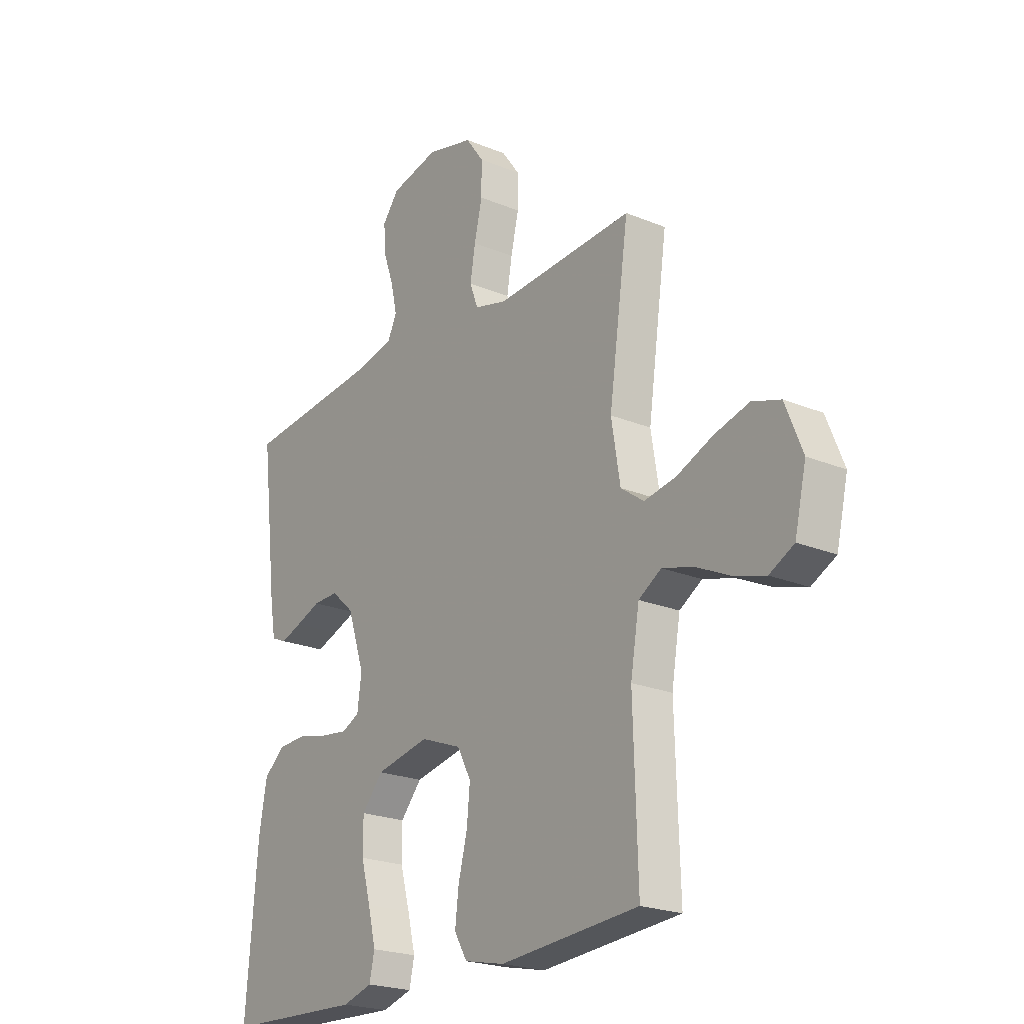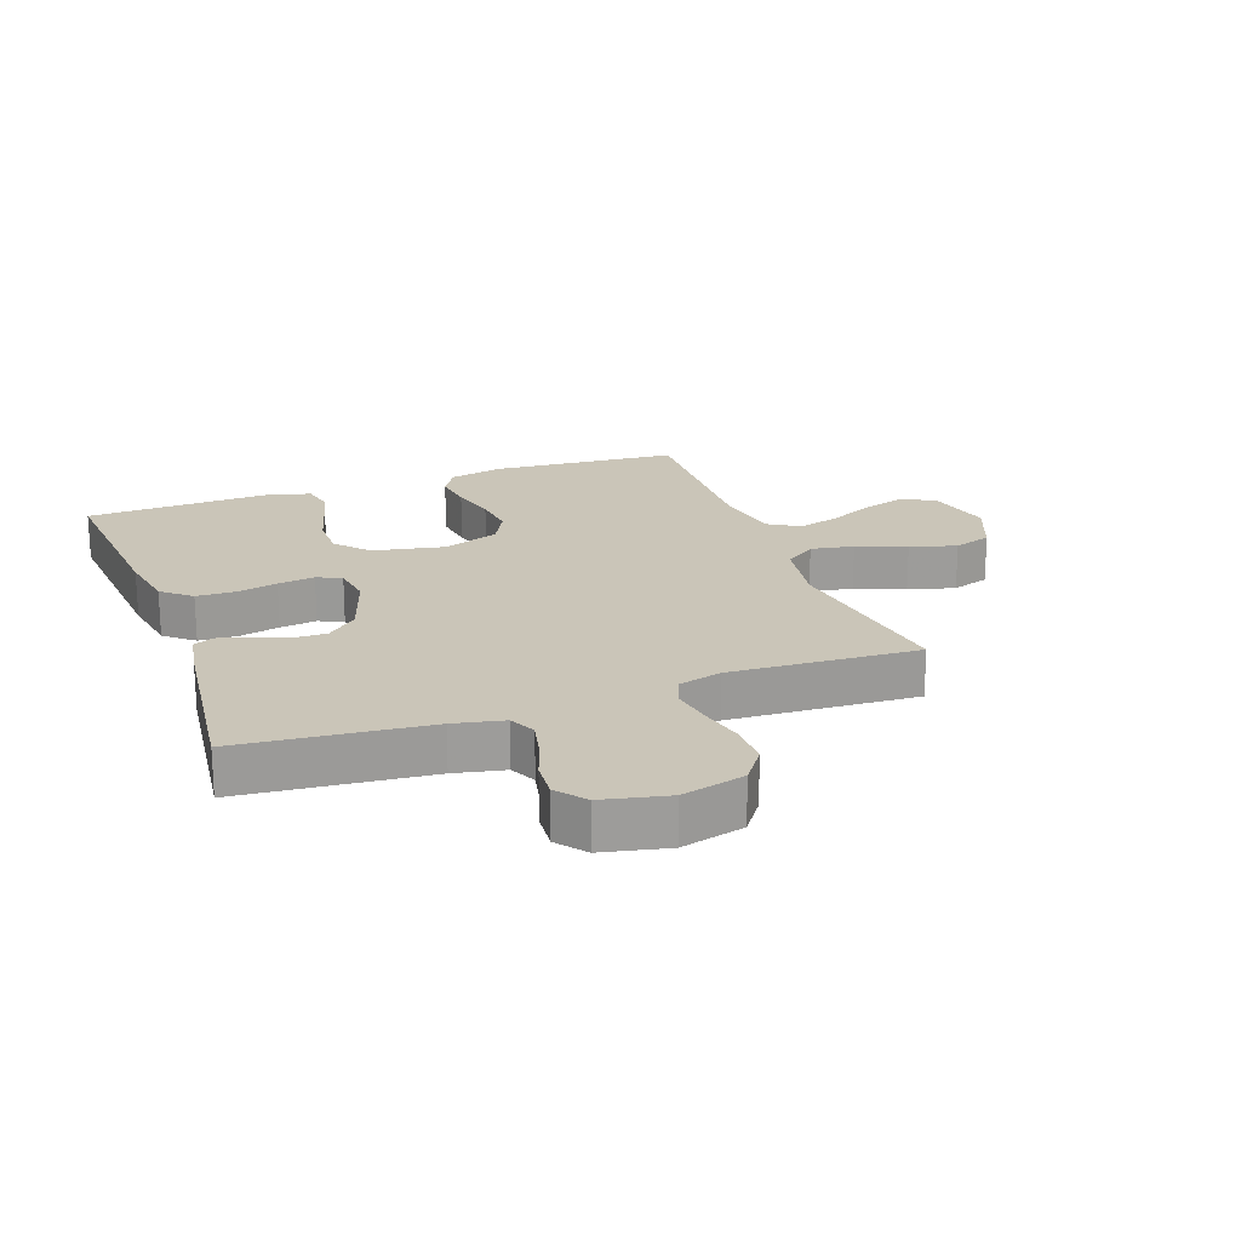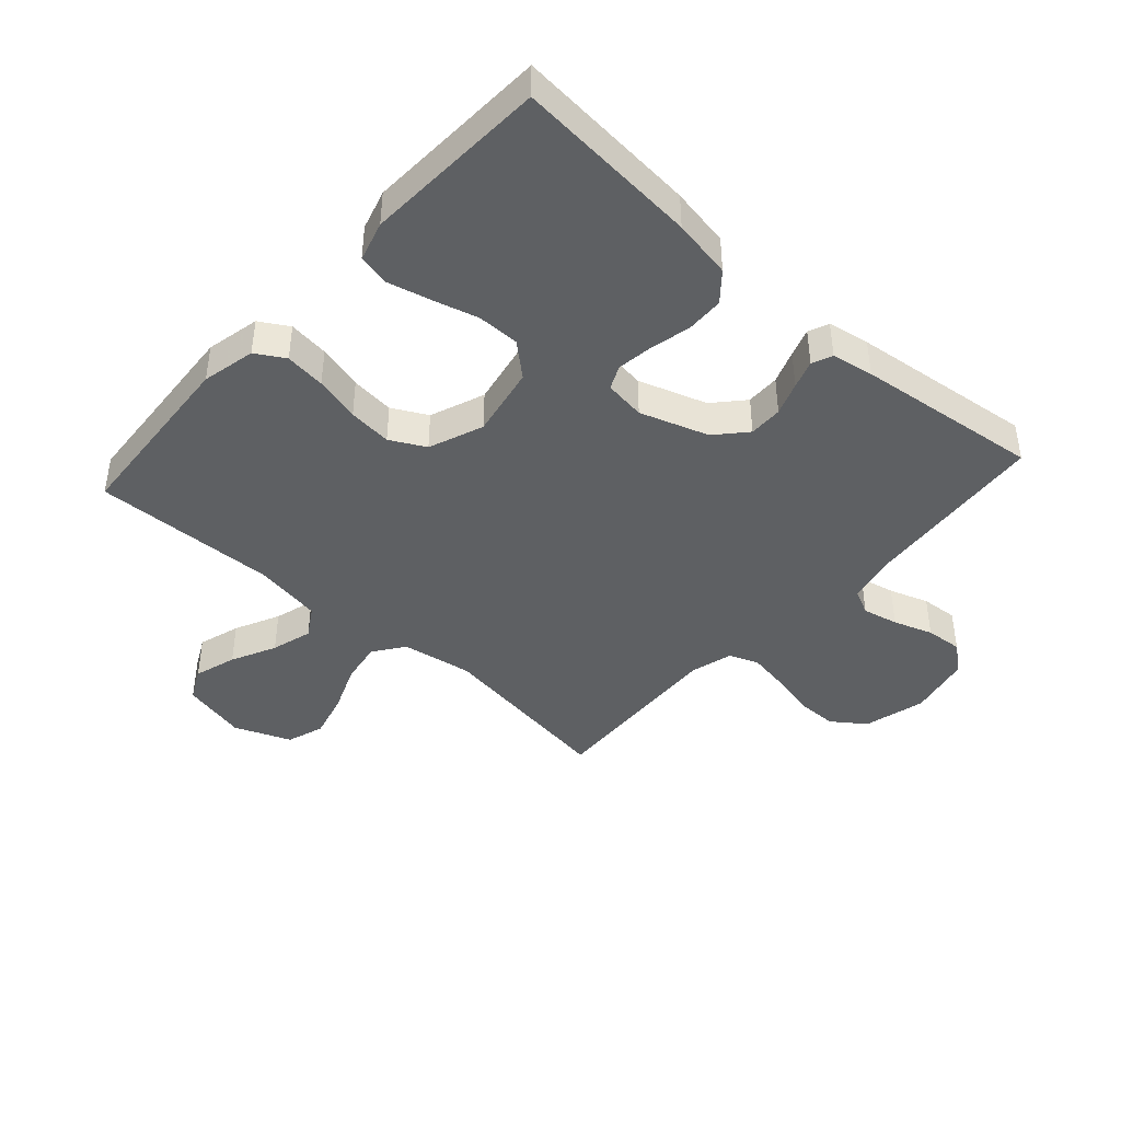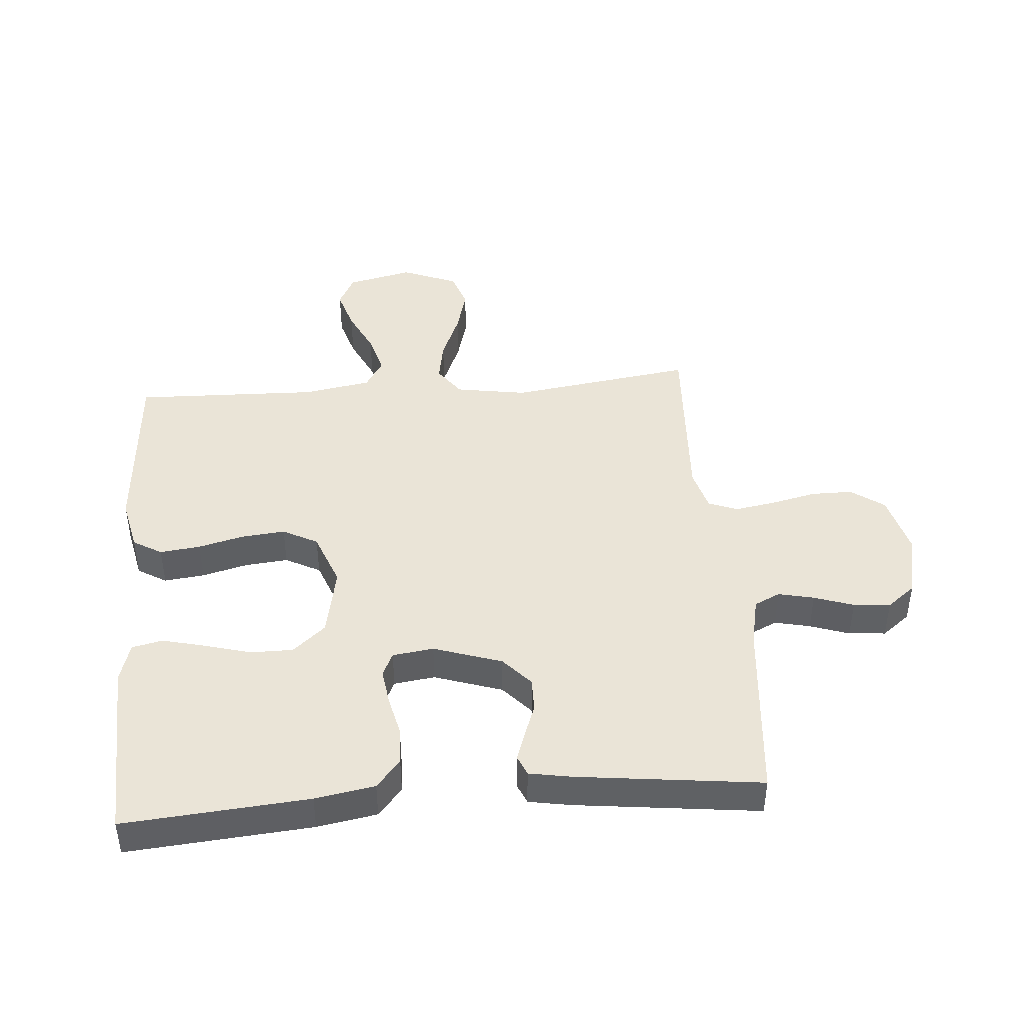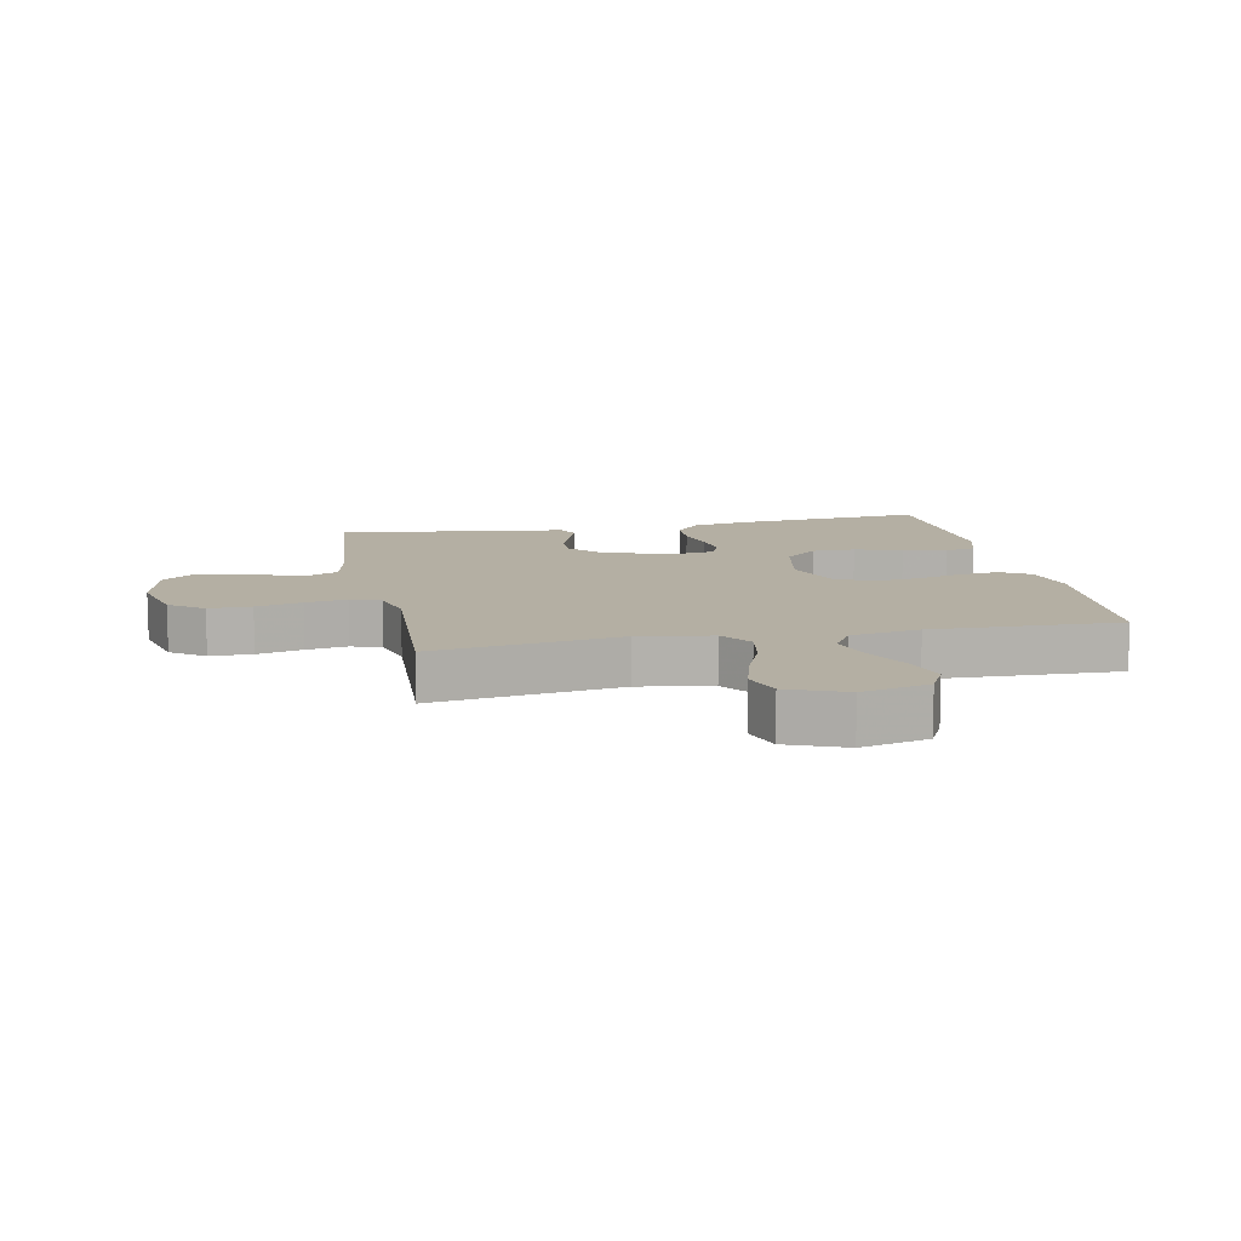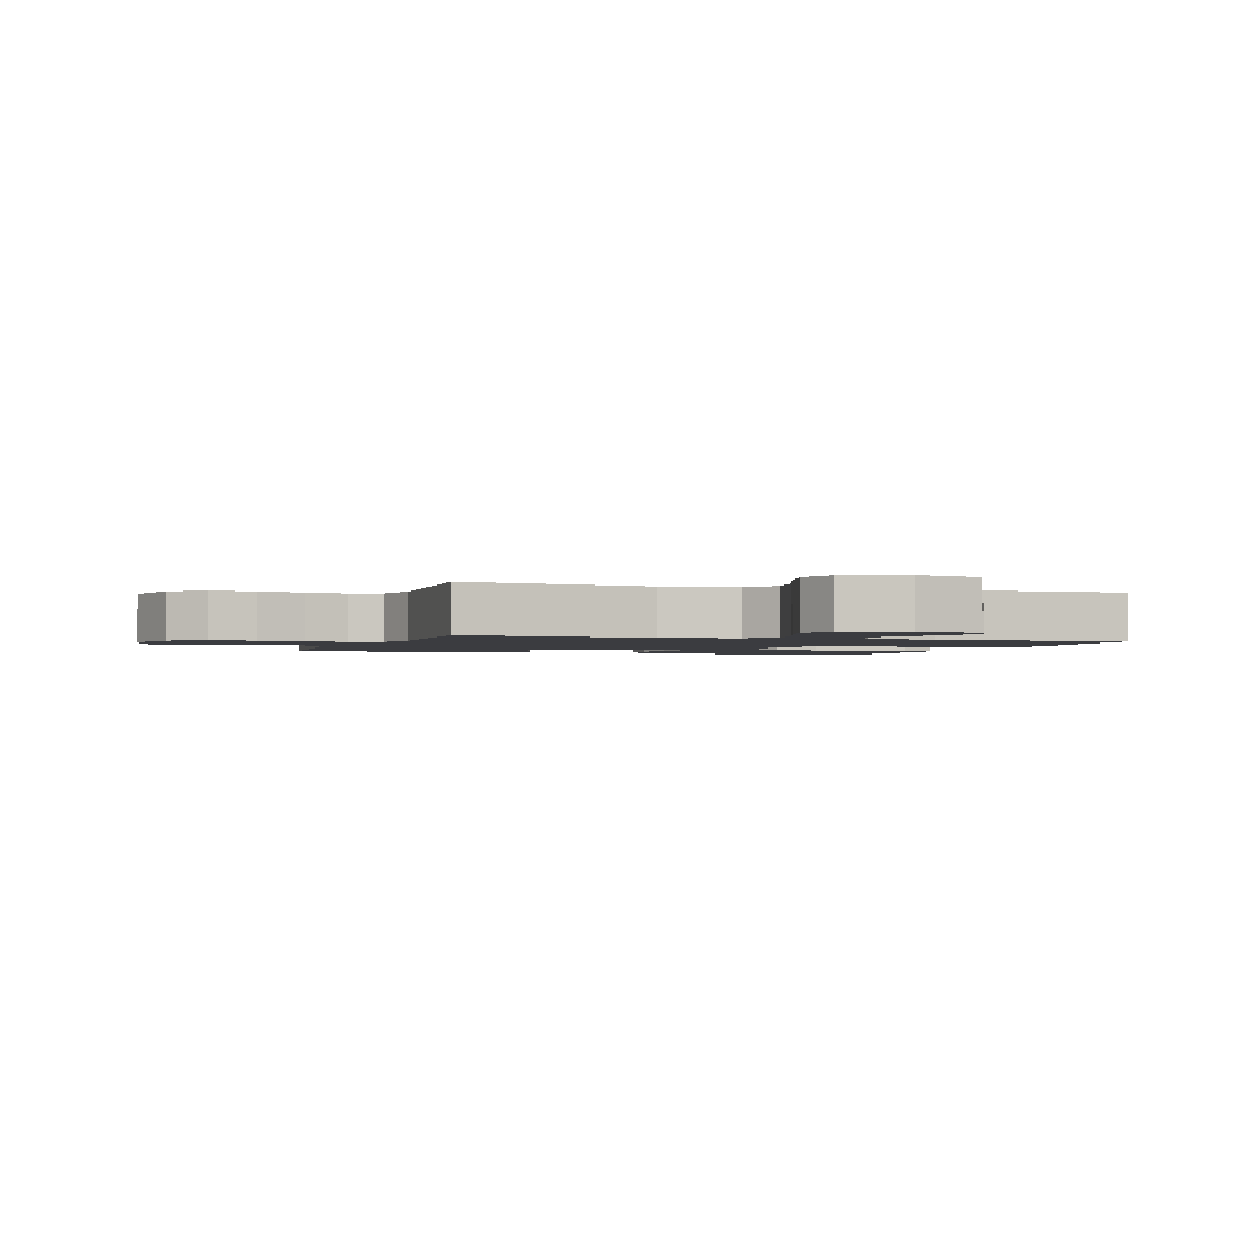
<metadata>
{"format":"obj","ext":"obj","renderer":"f3d","projection":"perspective","resolution":1024,"background":"white","views":[{"elev":-22.3,"azim":54.3,"up":"+Z"},{"elev":20.4,"azim":-20.0,"up":"+Y"},{"elev":-42.4,"azim":-132.0,"up":"+Y"},{"elev":43.6,"azim":-94.6,"up":"+Y"},{"elev":11.2,"azim":78.5,"up":"+Y"},{"elev":-2.0,"azim":71.3,"up":"+Y"}]}
</metadata>
<code>
v 0.5 0.07 0.5
v 0.457 0.07 0.2
v 0.476 0.07 0.084
v 0.526 0.07 0.048
v 0.595 0.07 0.06
v 0.673 0.07 0.092
v 0.748 0.07 0.112
v 0.809 0.07 0.092
v 0.846 0.07 0
v 0.821 0.07 -0.107
v 0.768 0.07 -0.134
v 0.699 0.07 -0.113
v 0.626 0.07 -0.078
v 0.559 0.07 -0.059
v 0.51 0.07 -0.089
v 0.491 0.07 -0.2
v 0.5 0.07 -0.5
v 0.2 0.07 -0.522
v 0.113 0.07 -0.503
v 0.085 0.07 -0.456
v 0.093 0.07 -0.39
v 0.112 0.07 -0.316
v 0.119 0.07 -0.245
v 0.089 0.07 -0.188
v 0 0.07 -0.154
v -0.116 0.07 -0.177
v -0.162 0.07 -0.23
v -0.162 0.07 -0.299
v -0.141 0.07 -0.375
v -0.124 0.07 -0.444
v -0.135 0.07 -0.494
v -0.2 0.07 -0.513
v -0.5 0.07 -0.5
v -0.475 0.07 -0.2
v -0.458 0.07 -0.103
v -0.412 0.07 -0.064
v -0.35 0.07 -0.062
v -0.285 0.07 -0.077
v -0.226 0.07 -0.085
v -0.187 0.07 -0.067
v -0.178 0.07 0
v -0.215 0.07 0.111
v -0.264 0.07 0.155
v -0.319 0.07 0.154
v -0.373 0.07 0.134
v -0.419 0.07 0.118
v -0.452 0.07 0.132
v -0.464 0.07 0.2
v -0.5 0.07 0.5
v -0.2 0.07 0.528
v -0.12 0.07 0.545
v -0.1 0.07 0.587
v -0.113 0.07 0.645
v -0.135 0.07 0.709
v -0.14 0.07 0.769
v -0.104 0.07 0.815
v 0 0.07 0.838
v 0.101 0.07 0.812
v 0.14 0.07 0.758
v 0.14 0.07 0.69
v 0.123 0.07 0.617
v 0.112 0.07 0.551
v 0.13 0.07 0.503
v 0.2 0.07 0.484
v 0.5 0 0.5
v 0.457 0 0.2
v 0.476 0 0.084
v 0.526 0 0.048
v 0.595 0 0.06
v 0.673 0 0.092
v 0.748 0 0.112
v 0.809 0 0.092
v 0.846 0 0
v 0.821 0 -0.107
v 0.768 0 -0.134
v 0.699 0 -0.113
v 0.626 0 -0.078
v 0.559 0 -0.059
v 0.51 0 -0.089
v 0.491 0 -0.2
v 0.5 0 -0.5
v 0.2 0 -0.522
v 0.113 0 -0.503
v 0.085 0 -0.456
v 0.093 0 -0.39
v 0.112 0 -0.316
v 0.119 0 -0.245
v 0.089 0 -0.188
v 0 0 -0.154
v -0.116 0 -0.177
v -0.162 0 -0.23
v -0.162 0 -0.299
v -0.141 0 -0.375
v -0.124 0 -0.444
v -0.135 0 -0.494
v -0.2 0 -0.513
v -0.5 0 -0.5
v -0.475 0 -0.2
v -0.458 0 -0.103
v -0.412 0 -0.064
v -0.35 0 -0.062
v -0.285 0 -0.077
v -0.226 0 -0.085
v -0.187 0 -0.067
v -0.178 0 0
v -0.215 0 0.111
v -0.264 0 0.155
v -0.319 0 0.154
v -0.373 0 0.134
v -0.419 0 0.118
v -0.452 0 0.132
v -0.464 0 0.2
v -0.5 0 0.5
v -0.2 0 0.528
v -0.12 0 0.545
v -0.1 0 0.587
v -0.113 0 0.645
v -0.135 0 0.709
v -0.14 0 0.769
v -0.104 0 0.815
v 0 0 0.838
v 0.101 0 0.812
v 0.14 0 0.758
v 0.14 0 0.69
v 0.123 0 0.617
v 0.112 0 0.551
v 0.13 0 0.503
v 0.2 0 0.484
f 58 59 60 61
f 58 61 62
f 57 58 62
f 56 57 62 63
f 53 54 55 56
f 52 53 56 63
f 47 48 49 50
f 47 50 51
f 44 45 46 47
f 44 47 51
f 43 44 51
f 42 43 51 52
f 35 36 37 38
f 35 38 39
f 34 35 39
f 33 34 39 40
f 28 29 30 31
f 28 31 32 33
f 19 20 21 22
f 19 22 23
f 16 17 18 19
f 15 16 19 23
f 14 15 23 24
f 10 11 12 13
f 10 13 14
f 9 10 14
f 8 9 14
f 5 6 7 8
f 4 5 8 14
f 3 4 14 24
f 64 1 2
f 63 64 2 3
f 41 42 52 63
f 40 41 63 3
f 27 28 33 40
f 26 27 40
f 25 26 40 3
f 3 24 25
f 125 124 123 122
f 126 125 122
f 126 122 121
f 127 126 121 120
f 120 119 118 117
f 127 120 117 116
f 114 113 112 111
f 115 114 111
f 111 110 109 108
f 115 111 108
f 115 108 107
f 116 115 107 106
f 102 101 100 99
f 103 102 99
f 103 99 98
f 104 103 98 97
f 95 94 93 92
f 97 96 95 92
f 86 85 84 83
f 87 86 83
f 83 82 81 80
f 87 83 80 79
f 88 87 79 78
f 77 76 75 74
f 78 77 74
f 78 74 73
f 78 73 72
f 72 71 70 69
f 78 72 69 68
f 88 78 68 67
f 66 65 128
f 67 66 128 127
f 127 116 106 105
f 67 127 105 104
f 104 97 92 91
f 104 91 90
f 67 104 90 89
f 89 88 67
f 1 65 66 2
f 2 66 67 3
f 3 67 68 4
f 4 68 69 5
f 5 69 70 6
f 6 70 71 7
f 7 71 72 8
f 8 72 73 9
f 9 73 74 10
f 10 74 75 11
f 11 75 76 12
f 12 76 77 13
f 13 77 78 14
f 14 78 79 15
f 15 79 80 16
f 16 80 81 17
f 17 81 82 18
f 18 82 83 19
f 19 83 84 20
f 20 84 85 21
f 21 85 86 22
f 22 86 87 23
f 23 87 88 24
f 24 88 89 25
f 25 89 90 26
f 26 90 91 27
f 27 91 92 28
f 28 92 93 29
f 29 93 94 30
f 30 94 95 31
f 31 95 96 32
f 32 96 97 33
f 33 97 98 34
f 34 98 99 35
f 35 99 100 36
f 36 100 101 37
f 37 101 102 38
f 38 102 103 39
f 39 103 104 40
f 40 104 105 41
f 41 105 106 42
f 42 106 107 43
f 43 107 108 44
f 44 108 109 45
f 45 109 110 46
f 46 110 111 47
f 47 111 112 48
f 48 112 113 49
f 49 113 114 50
f 50 114 115 51
f 51 115 116 52
f 52 116 117 53
f 53 117 118 54
f 54 118 119 55
f 55 119 120 56
f 56 120 121 57
f 57 121 122 58
f 58 122 123 59
f 59 123 124 60
f 60 124 125 61
f 61 125 126 62
f 62 126 127 63
f 63 127 128 64
f 64 128 65 1

</code>
